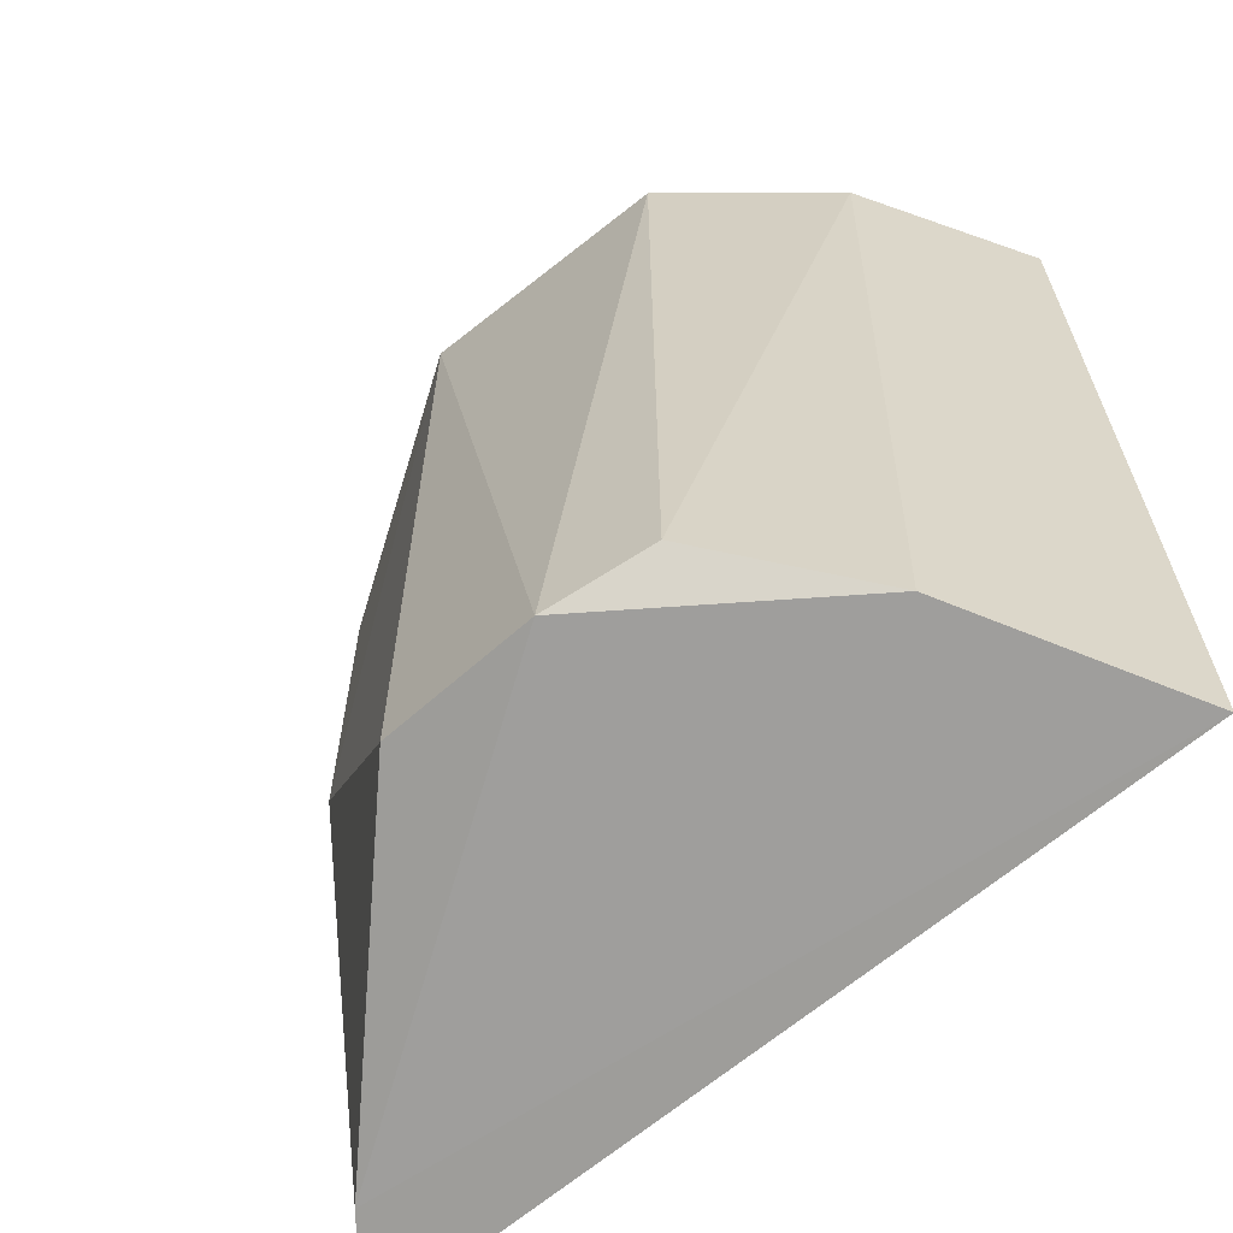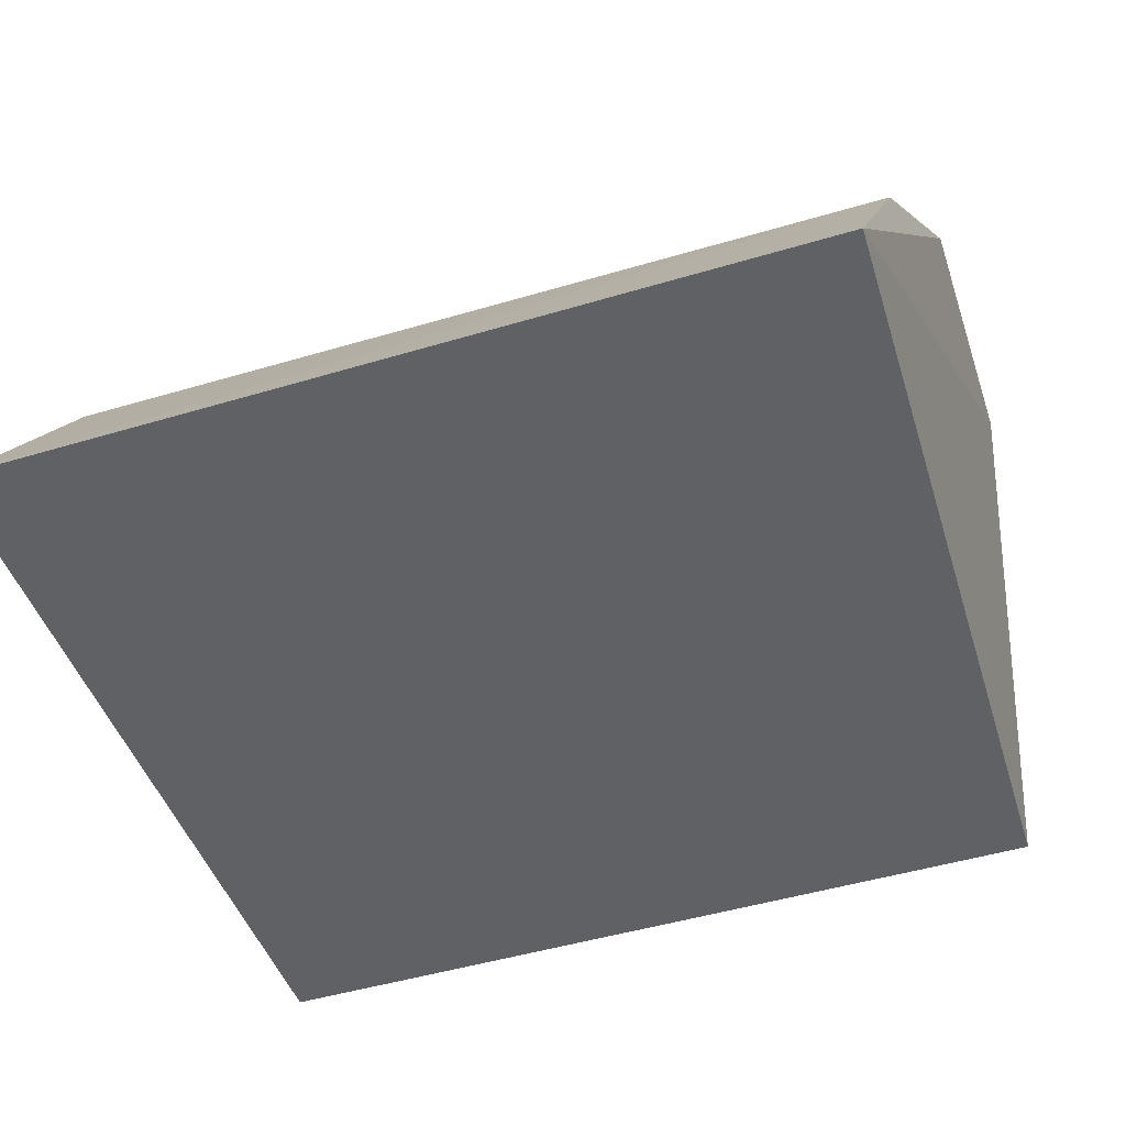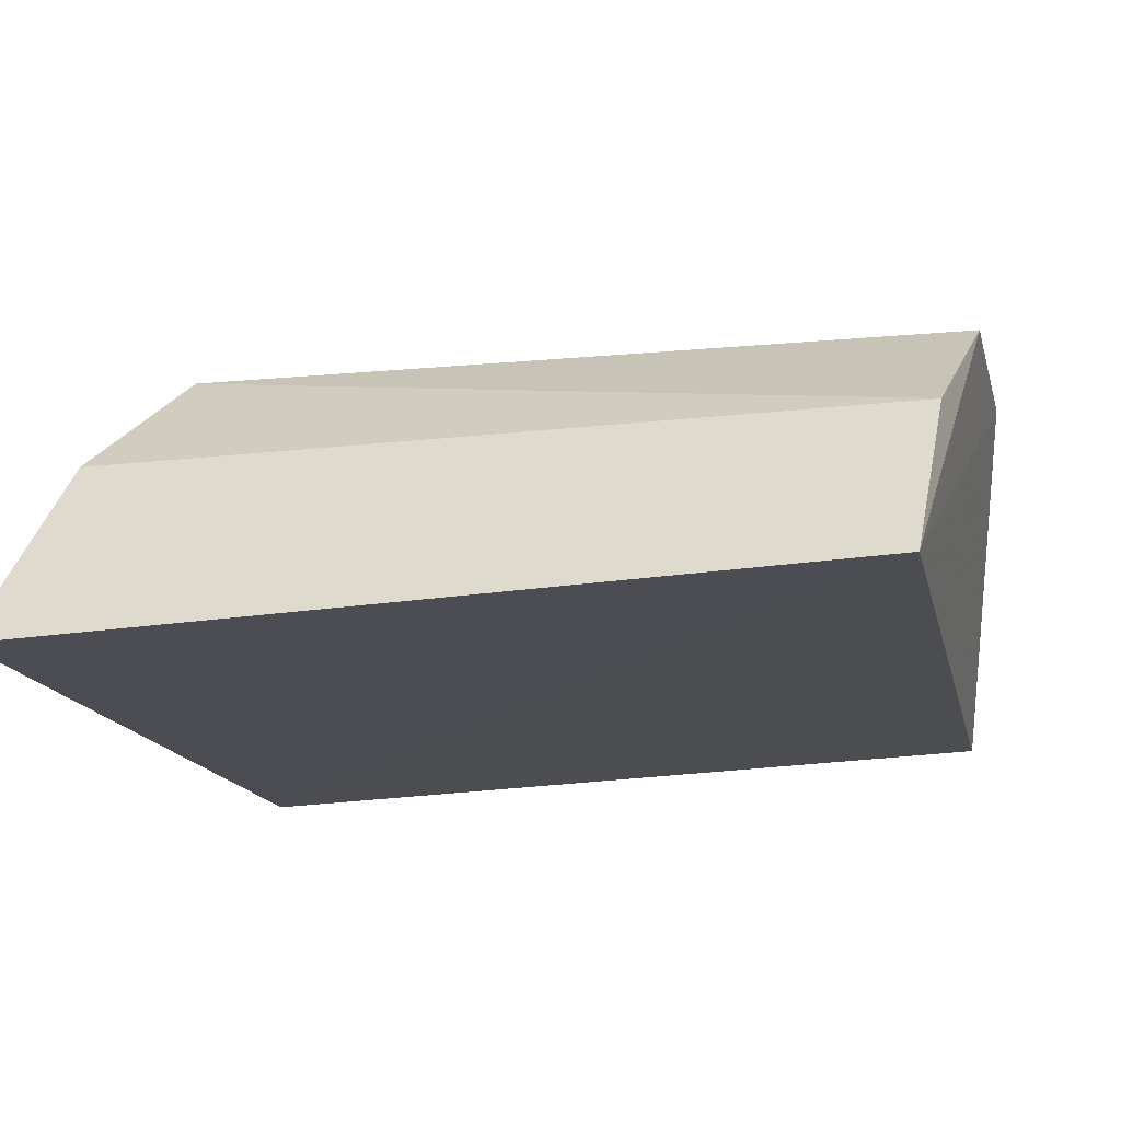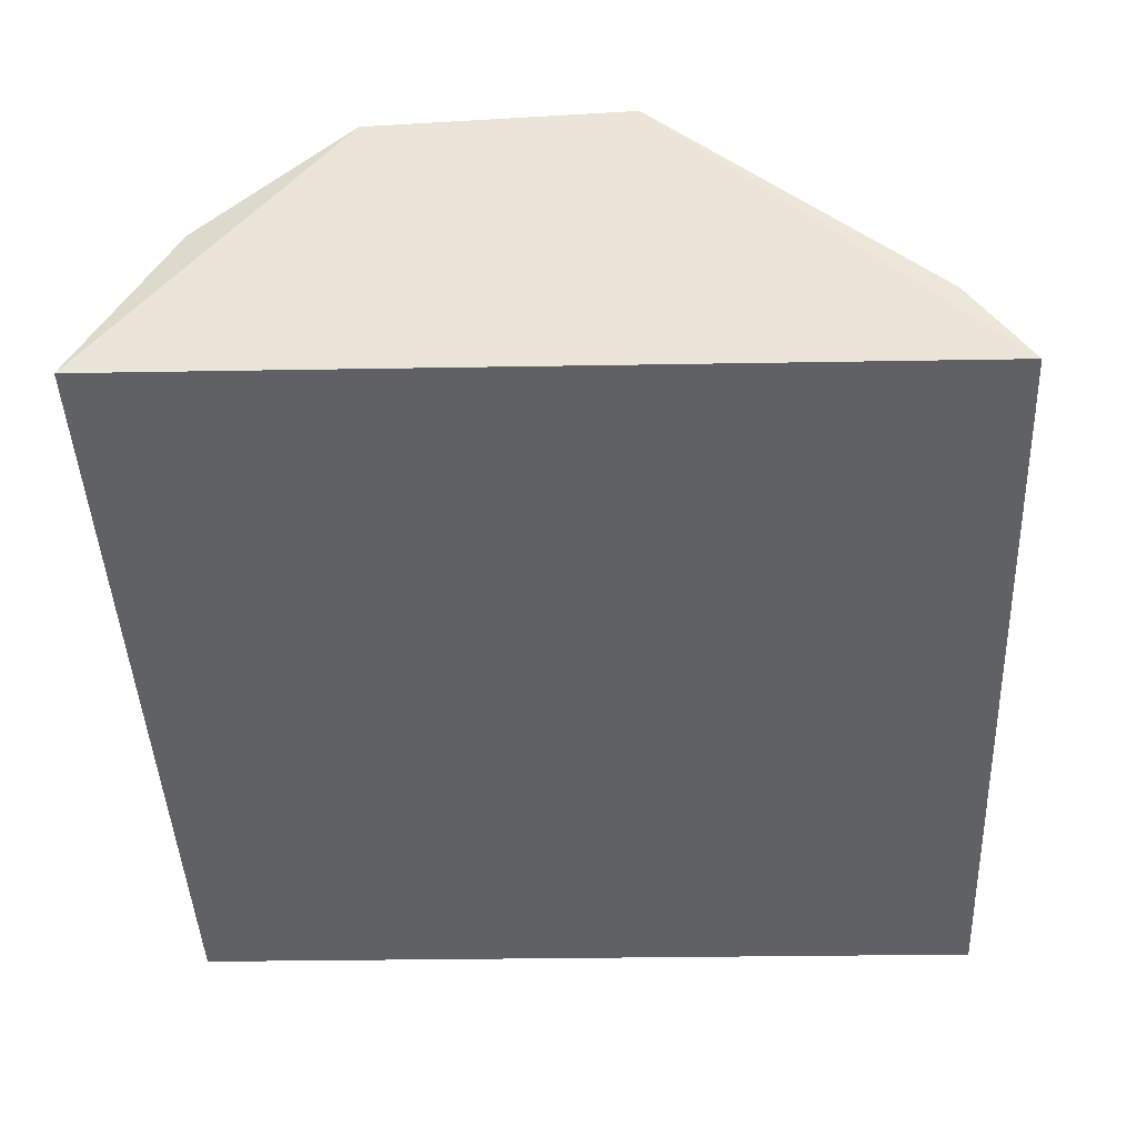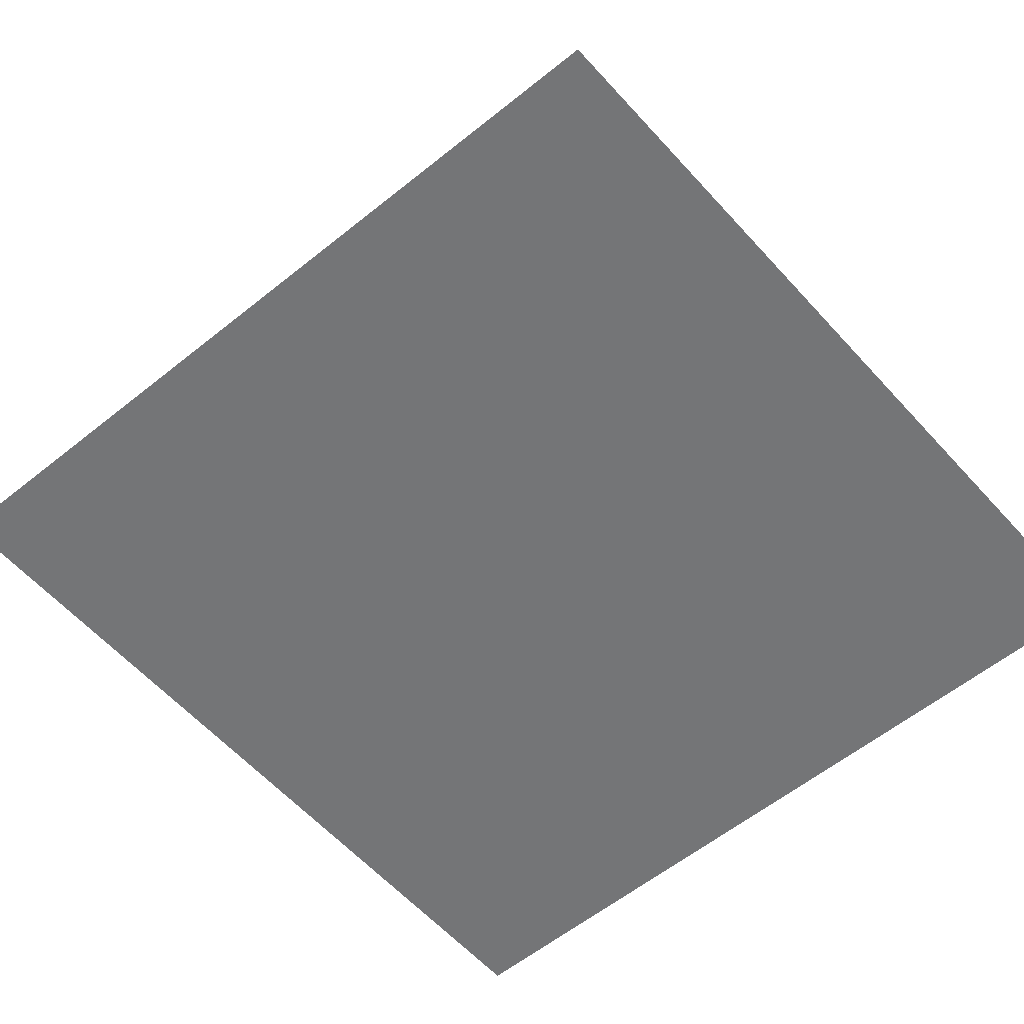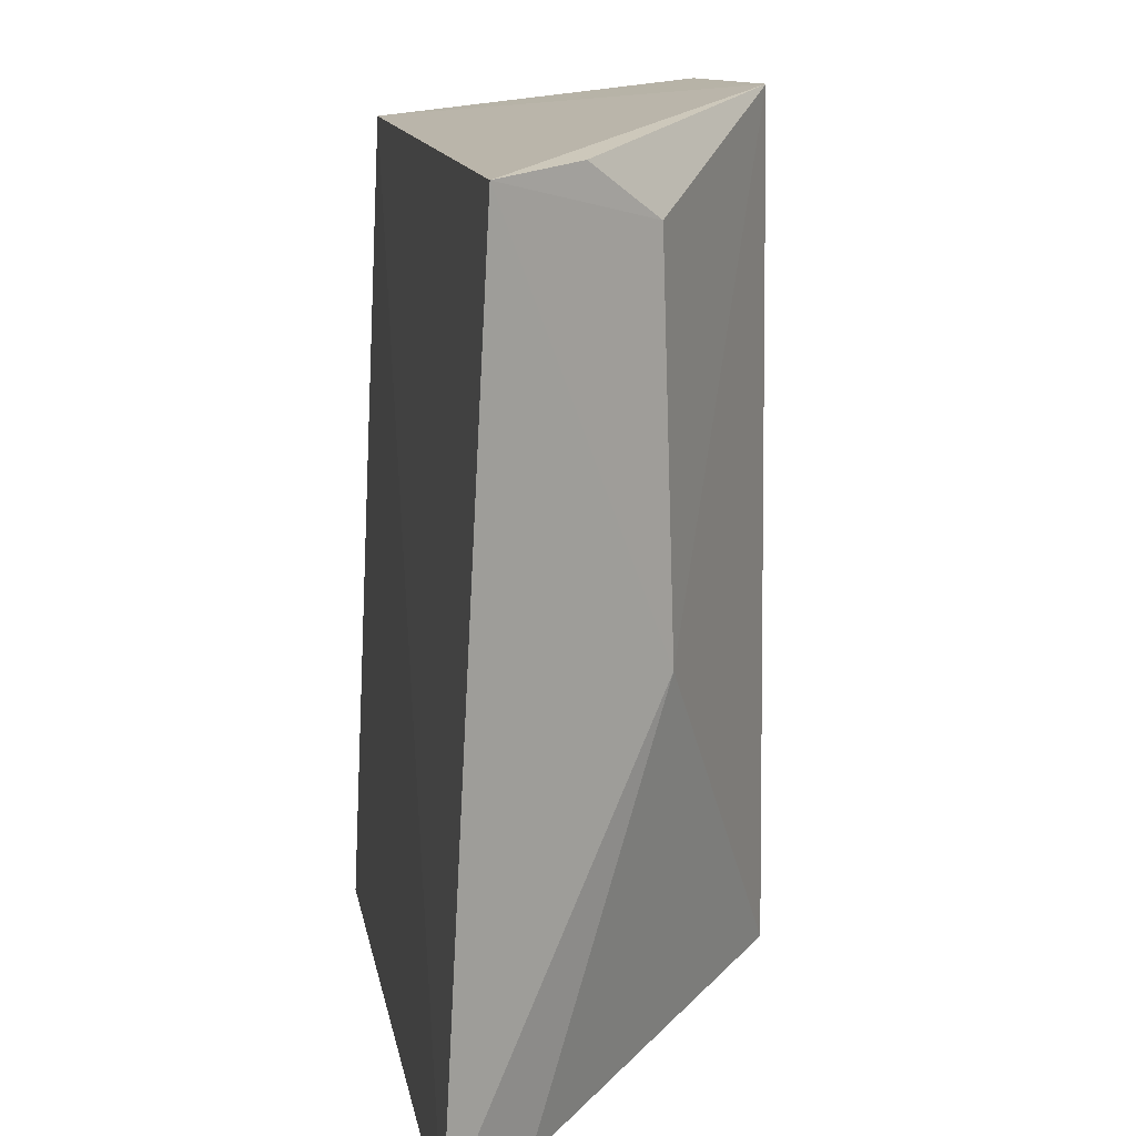
<metadata>
{"format":"obj","ext":"obj","renderer":"f3d","projection":"perspective","resolution":1024,"background":"white","views":[{"elev":-62.8,"azim":-140.5,"up":"+Z"},{"elev":-44.0,"azim":-72.0,"up":"+Y"},{"elev":-14.2,"azim":-76.7,"up":"+Y"},{"elev":-43.5,"azim":3.6,"up":"+Y"},{"elev":-59.5,"azim":131.7,"up":"+Y"},{"elev":11.6,"azim":79.0,"up":"+Z"}]}
</metadata>
<code>
v 0.0464 0.4387 -0.4032
v 0.04425 0.4348 -0.486
v 0.01256 0.4695 -0.4755
v -0.01329 0.4686 -0.3972
v -0.03889 0.4409 -0.4015
v 0.01284 0.4688 -0.3971
v 0.03352 0.456 -0.4443
v -0.03947 0.4374 -0.4859
v -0.003968 0.4712 -0.478
v 0.03782 0.443 -0.4843
v 0.03529 0.4544 -0.4072
v -0.027 0.4569 -0.4814
v 0.0403 0.4473 -0.4021
v -0.02872 0.4571 -0.3999
v -0.01398 0.469 -0.4753
f 5 2 1
f 6 5 1
f 6 4 5
f 7 1 2
f 7 3 6
f 8 2 5
f 9 6 3
f 9 4 6
f 10 7 2
f 10 3 7
f 10 9 3
f 10 2 8
f 11 7 6
f 11 1 7
f 12 10 8
f 12 9 10
f 13 11 6
f 13 6 1
f 13 1 11
f 14 12 8
f 14 8 5
f 14 5 4
f 15 4 9
f 15 9 12
f 15 14 4
f 15 12 14

</code>
